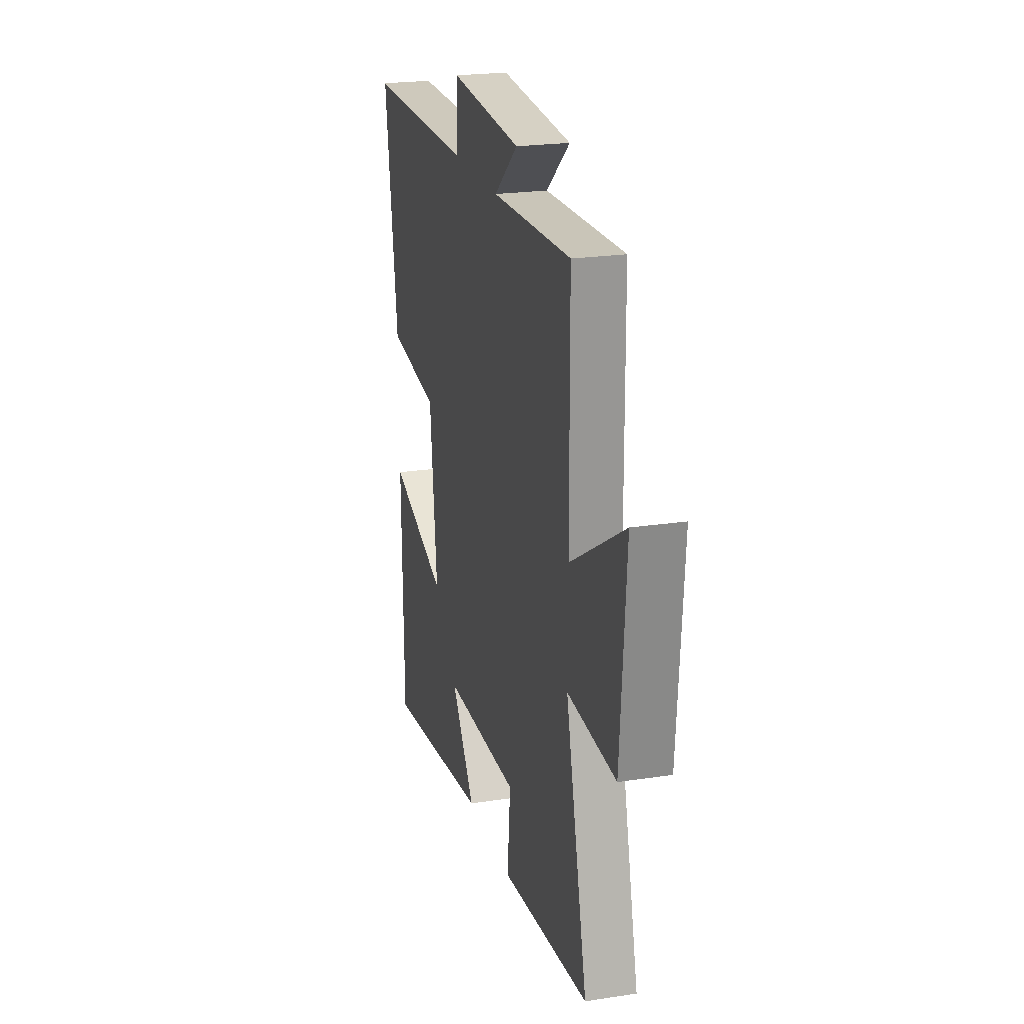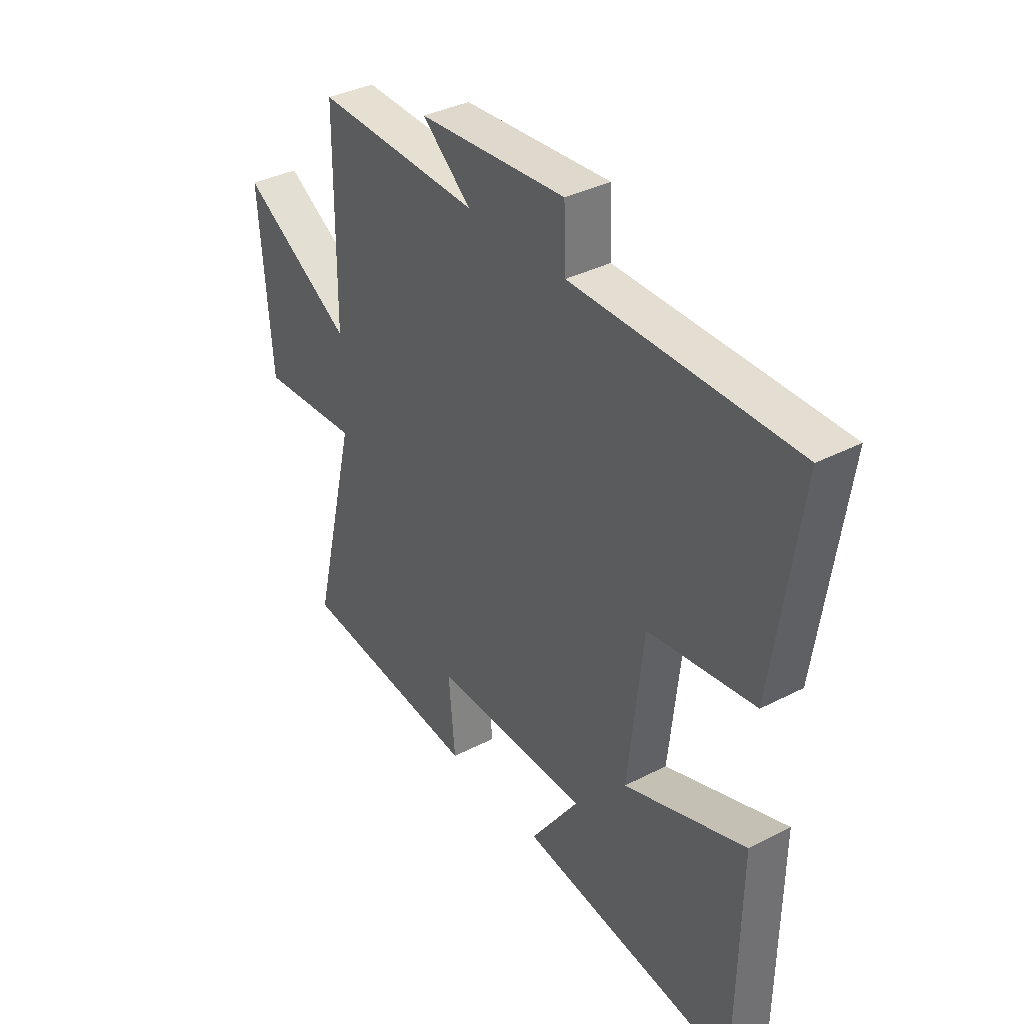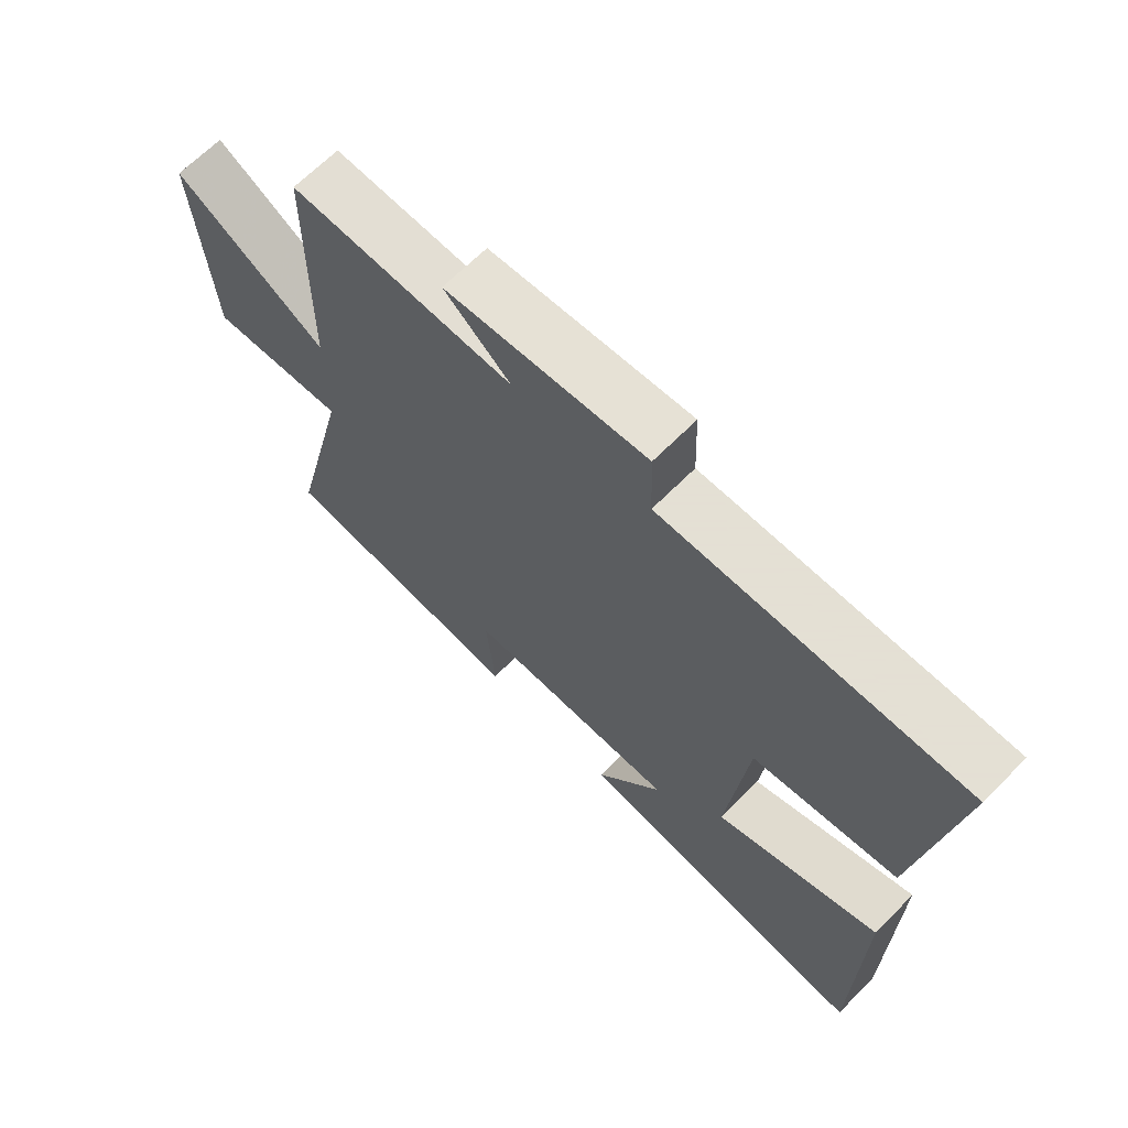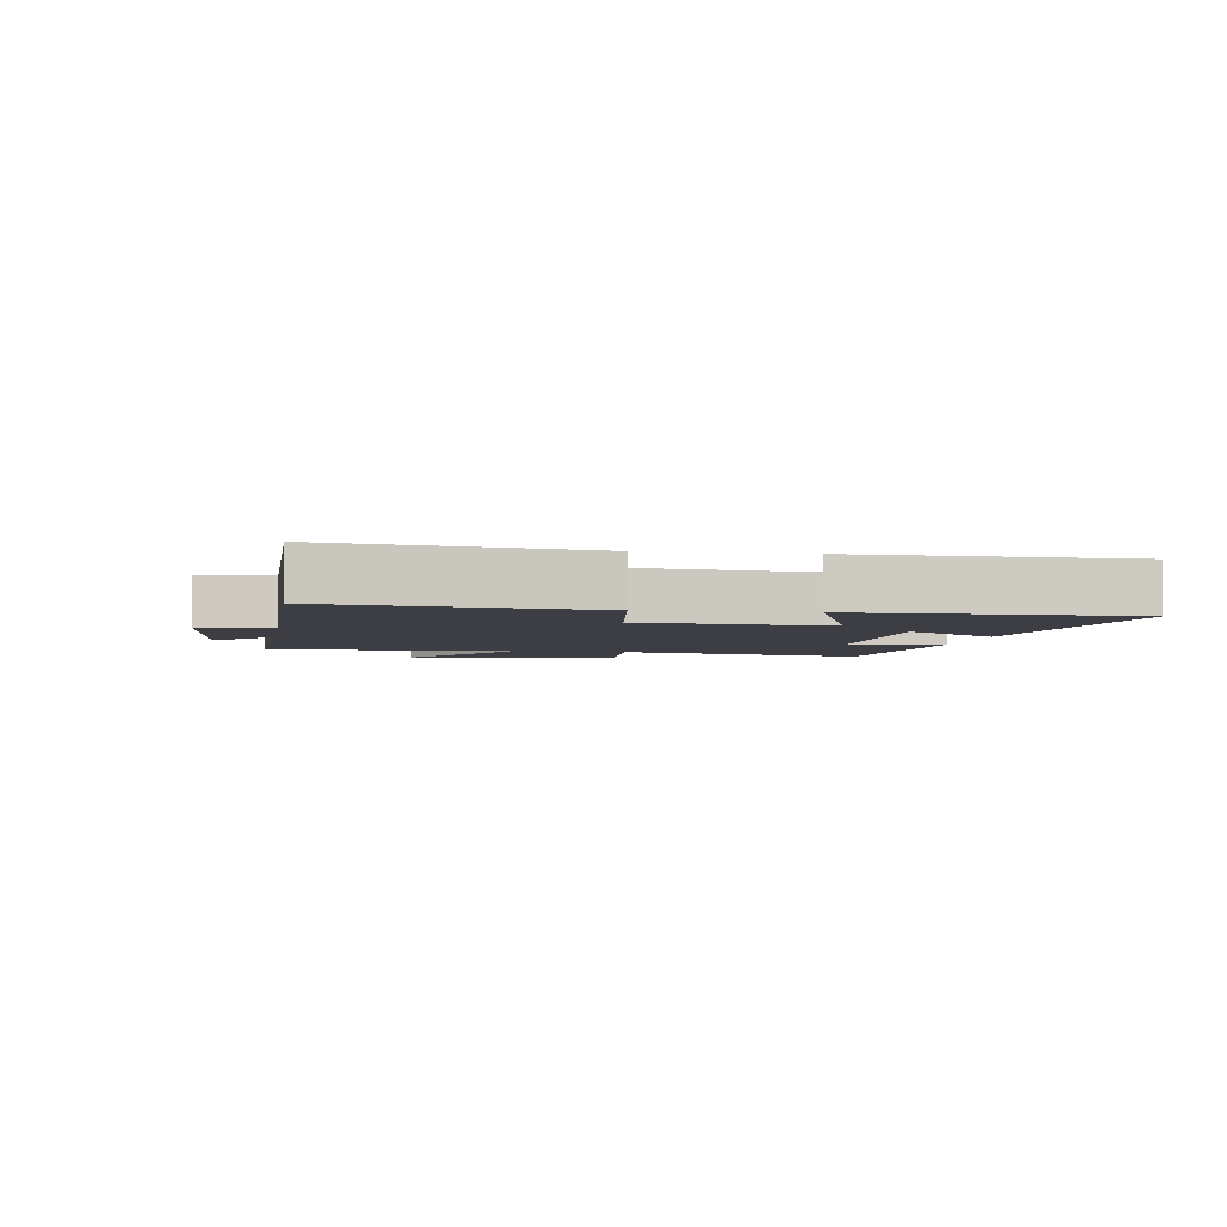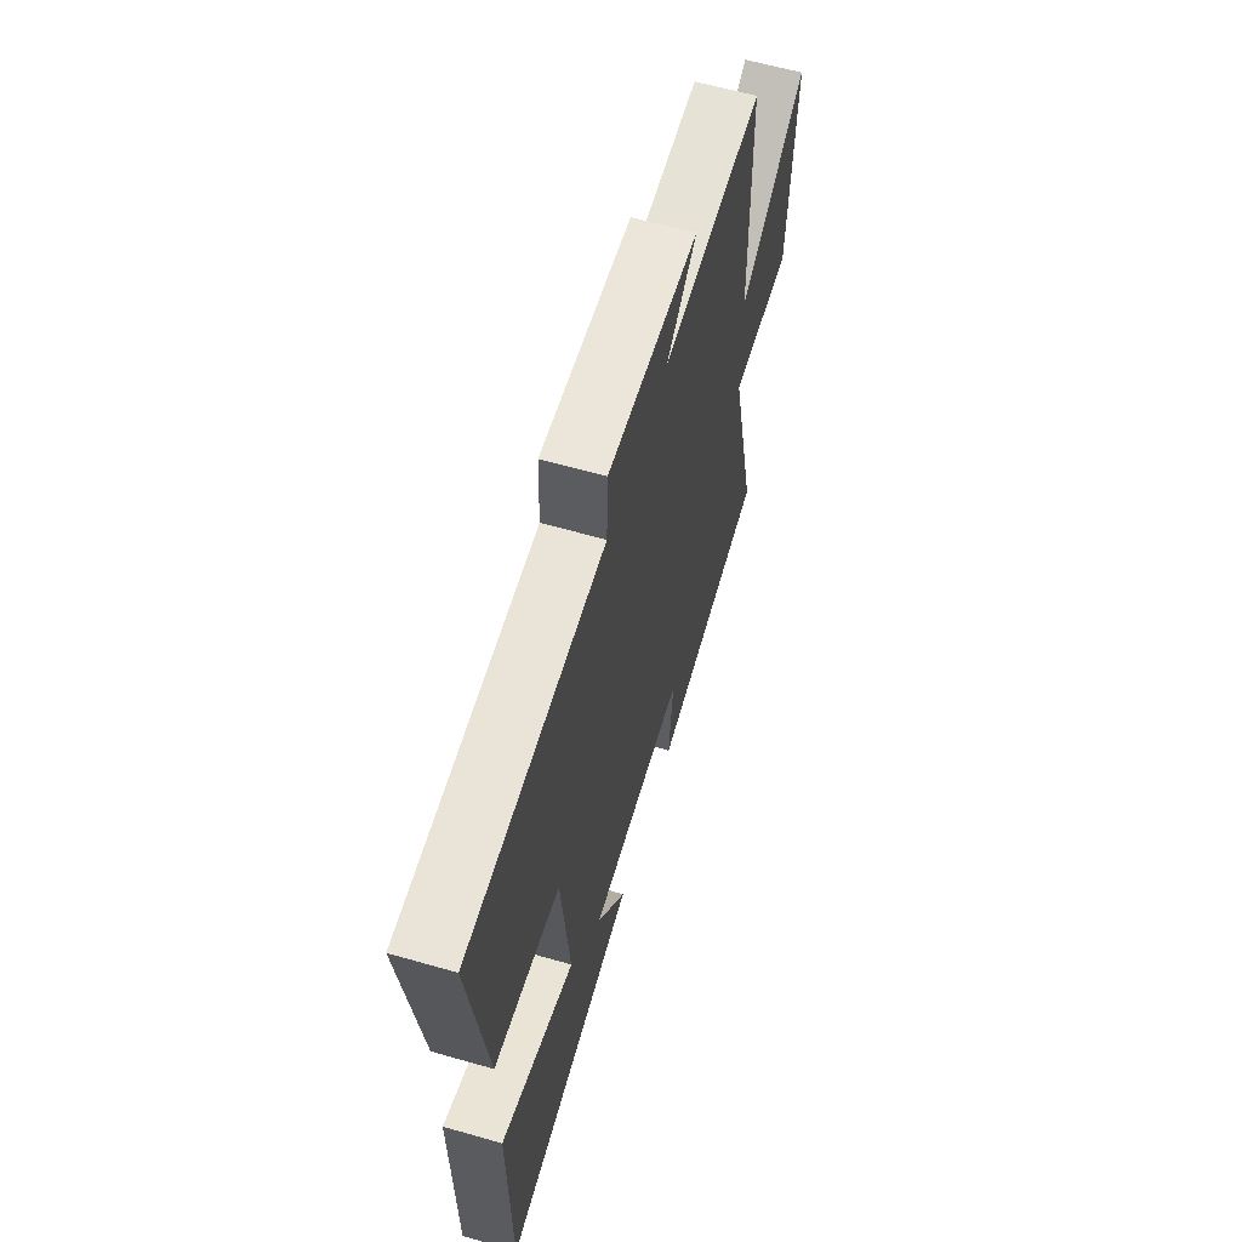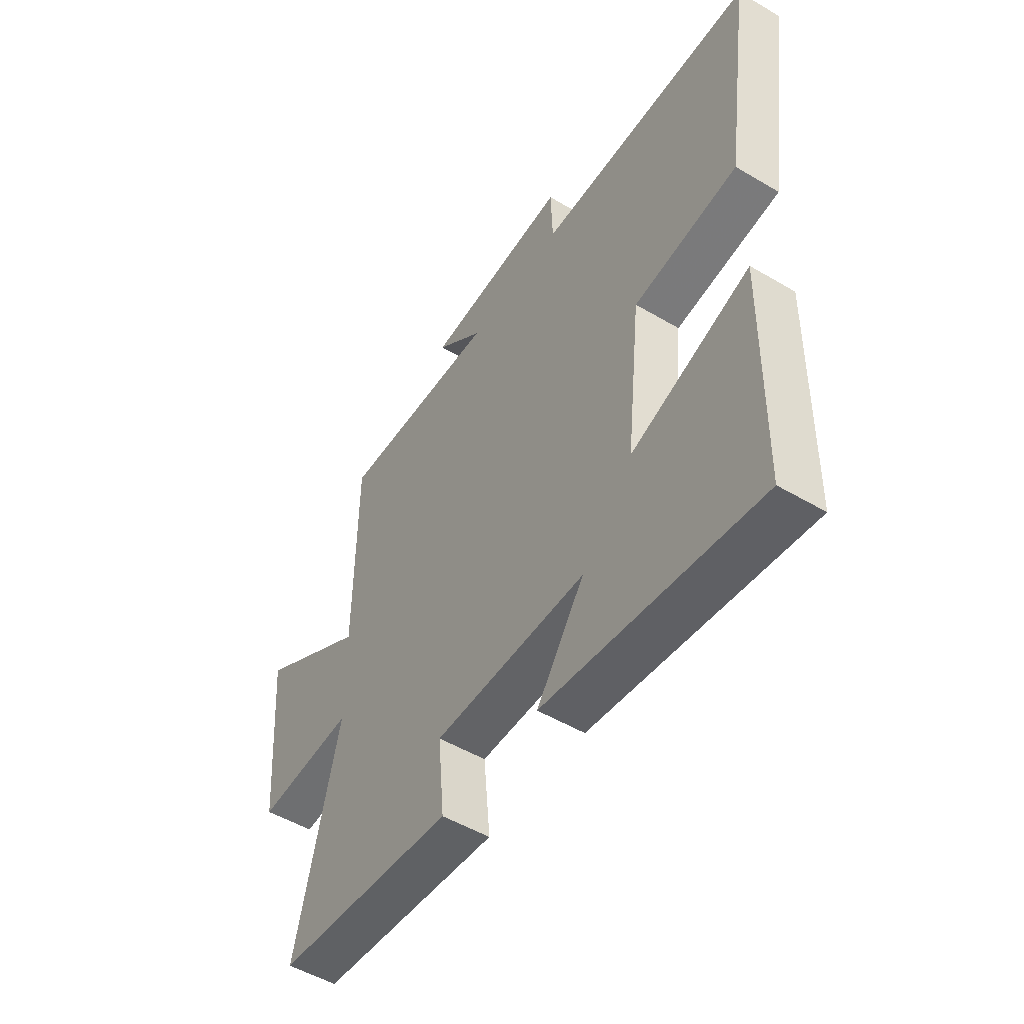
<metadata>
{"format":"obj","ext":"obj","renderer":"f3d","projection":"perspective","resolution":1024,"background":"white","views":[{"elev":22.4,"azim":-104.8,"up":"+Z"},{"elev":36.2,"azim":55.9,"up":"+Z"},{"elev":66.2,"azim":44.7,"up":"+Z"},{"elev":-3.7,"azim":81.2,"up":"+Y"},{"elev":60.9,"azim":106.3,"up":"+Z"},{"elev":-51.2,"azim":57.2,"up":"+Z"}]}
</metadata>
<code>
v 0.493 0.07 -0.565
v 0.018 0.07 -0.5
v 0.124 0.07 -0.35
v -0.214 0.07 -0.348
v -0.2 0.07 -0.5
v -0.597 0.07 -0.459
v -0.5 0.07 -0.058
v -0.717 0.07 -0.072
v -0.743 0.07 0.268
v -0.5 0.07 0.122
v -0.497 0.07 0.513
v -0.141 0.07 0.5
v -0.247 0.07 0.589
v 0.073 0.07 0.613
v 0.077 0.07 0.5
v 0.558 0.07 0.5
v 0.5 0.07 0.099
v 0.269 0.07 0.067
v 0.237 0.07 -0.229
v 0.5 0.07 -0.137
v 0.493 0 -0.565
v 0.018 0 -0.5
v 0.124 0 -0.35
v -0.214 0 -0.348
v -0.2 0 -0.5
v -0.597 0 -0.459
v -0.5 0 -0.058
v -0.717 0 -0.072
v -0.743 0 0.268
v -0.5 0 0.122
v -0.497 0 0.513
v -0.141 0 0.5
v -0.247 0 0.589
v 0.073 0 0.613
v 0.077 0 0.5
v 0.558 0 0.5
v 0.5 0 0.099
v 0.269 0 0.067
v 0.237 0 -0.229
v 0.5 0 -0.137
f 19 20 1 2
f 15 16 17 18
f 15 18 19
f 12 13 14 15
f 12 15 19
f 10 11 12 19
f 7 8 9 10
f 7 10 19
f 4 5 6 7
f 3 4 7 19
f 2 3 19
f 22 21 40 39
f 38 37 36 35
f 39 38 35
f 35 34 33 32
f 39 35 32
f 39 32 31 30
f 30 29 28 27
f 39 30 27
f 27 26 25 24
f 39 27 24 23
f 39 23 22
f 1 21 22 2
f 2 22 23 3
f 3 23 24 4
f 4 24 25 5
f 5 25 26 6
f 6 26 27 7
f 7 27 28 8
f 8 28 29 9
f 9 29 30 10
f 10 30 31 11
f 11 31 32 12
f 12 32 33 13
f 13 33 34 14
f 14 34 35 15
f 15 35 36 16
f 16 36 37 17
f 17 37 38 18
f 18 38 39 19
f 19 39 40 20
f 20 40 21 1

</code>
